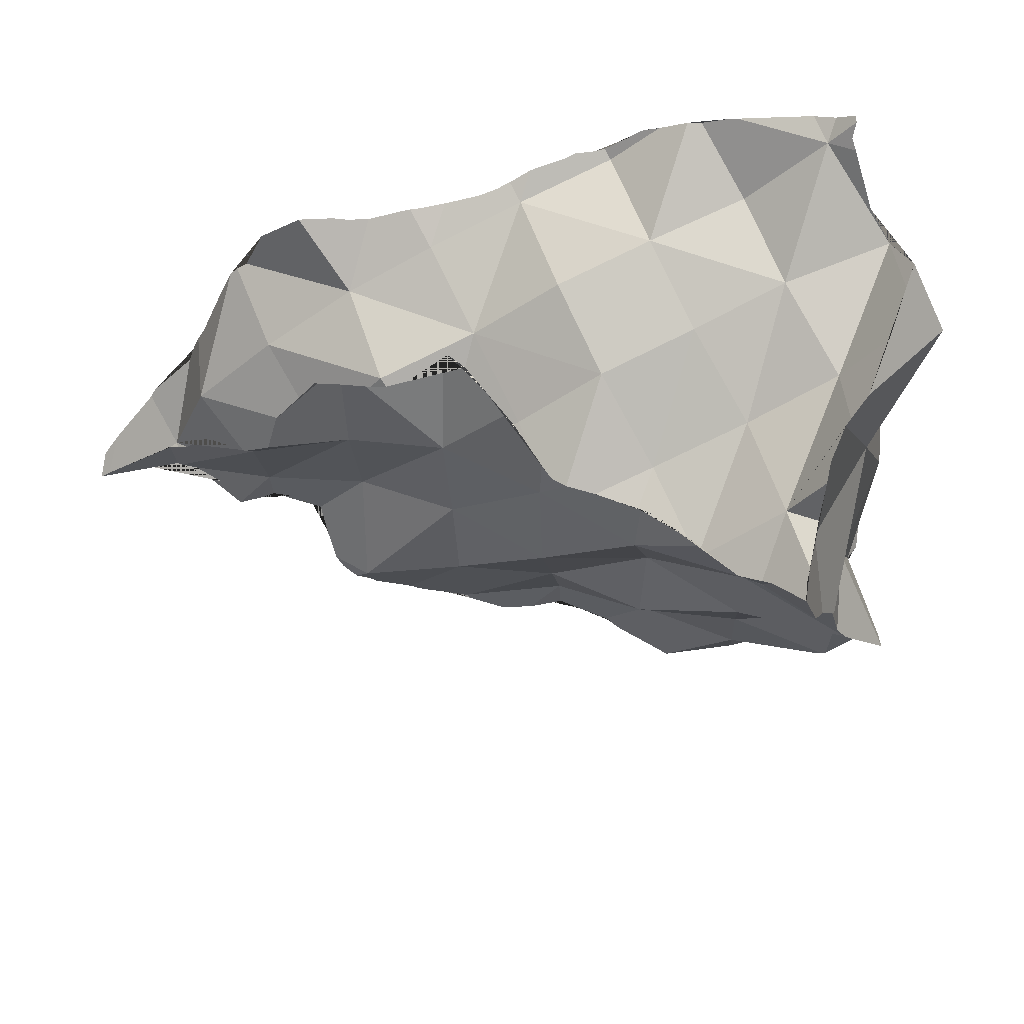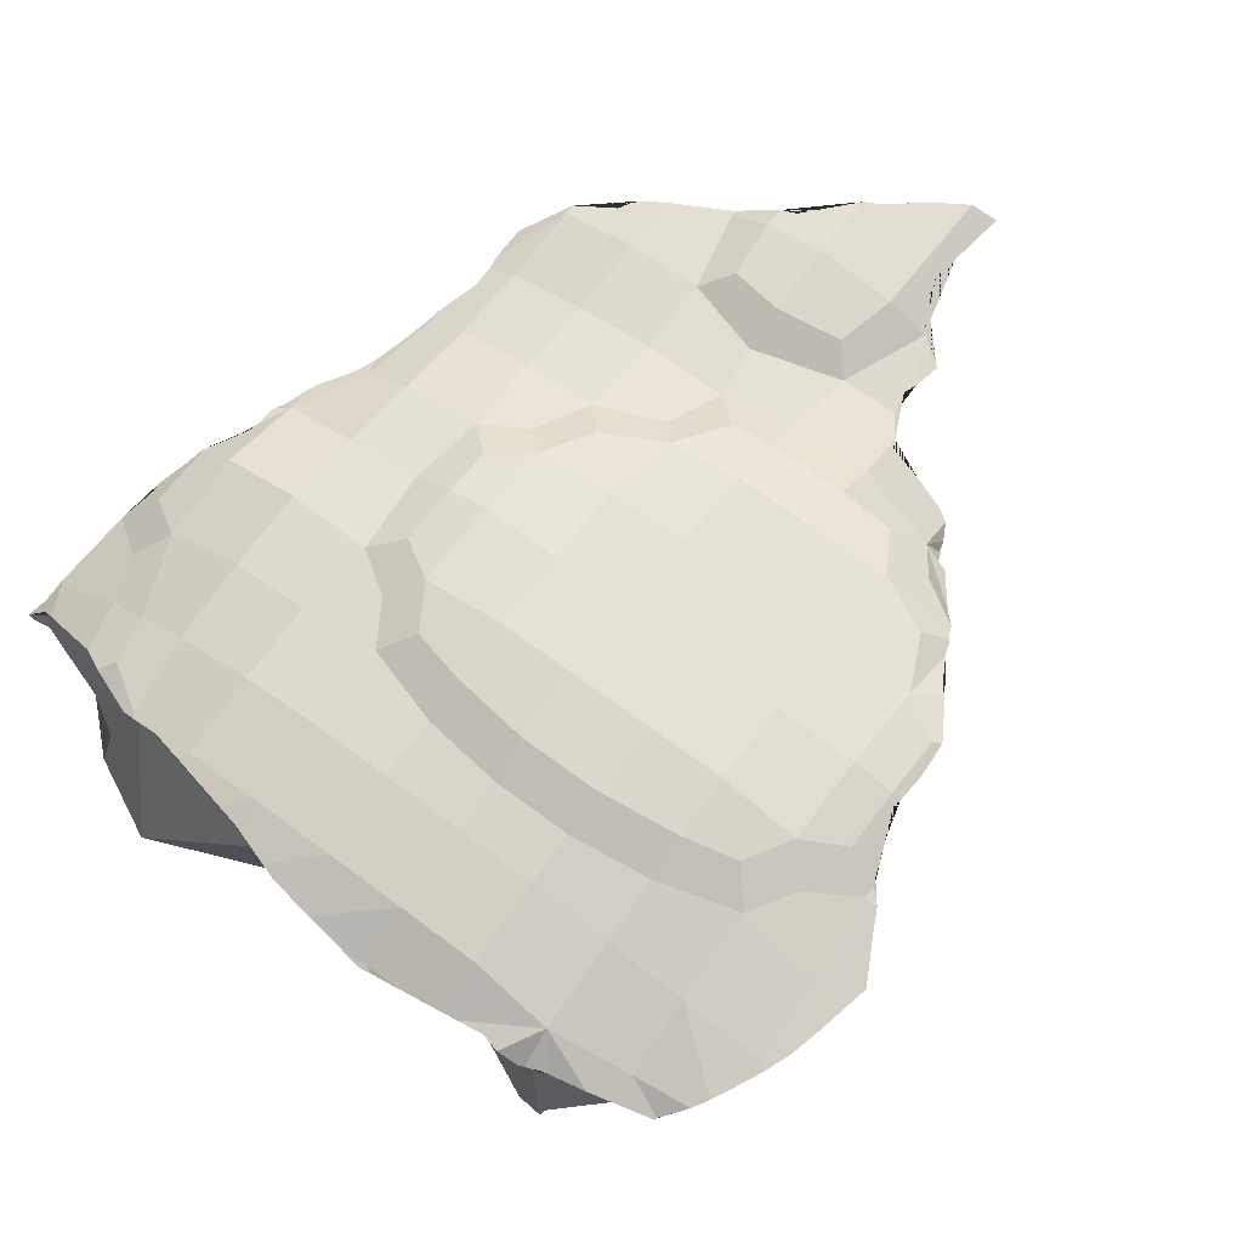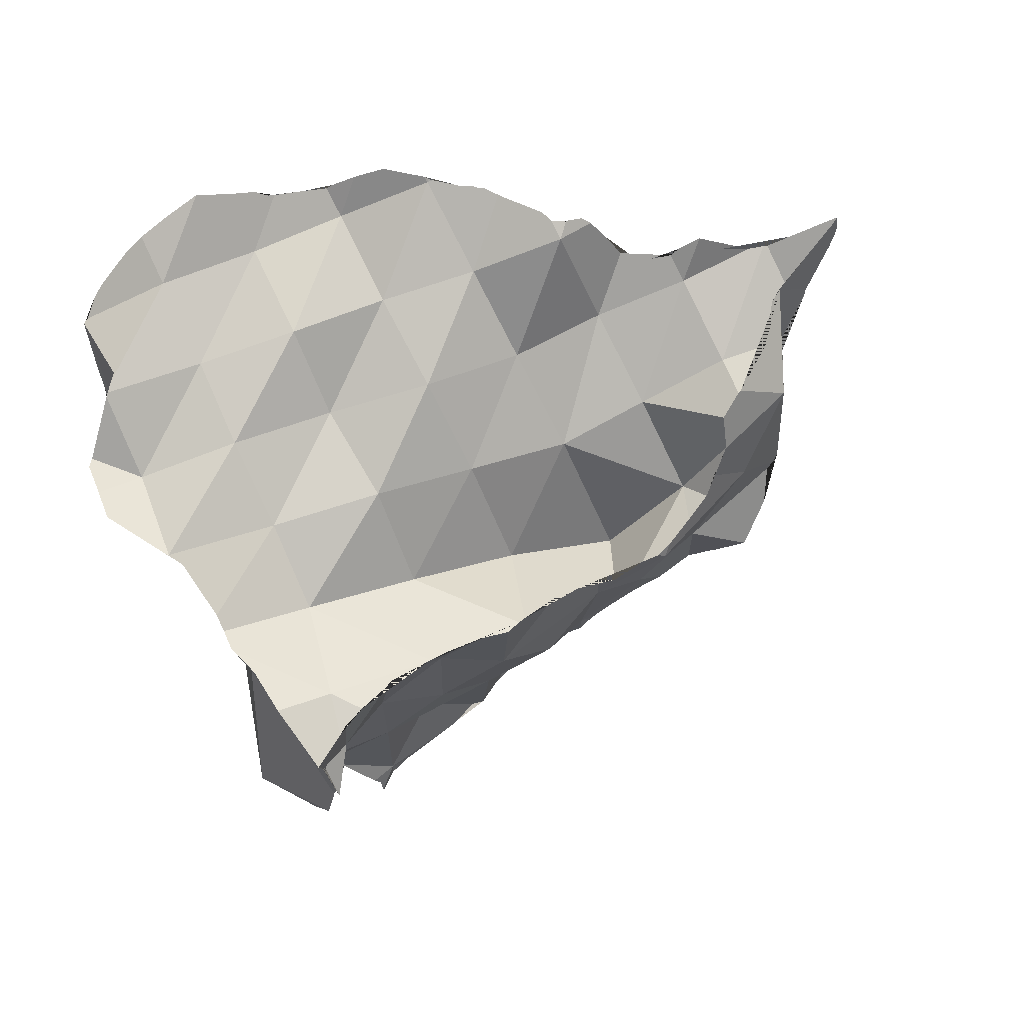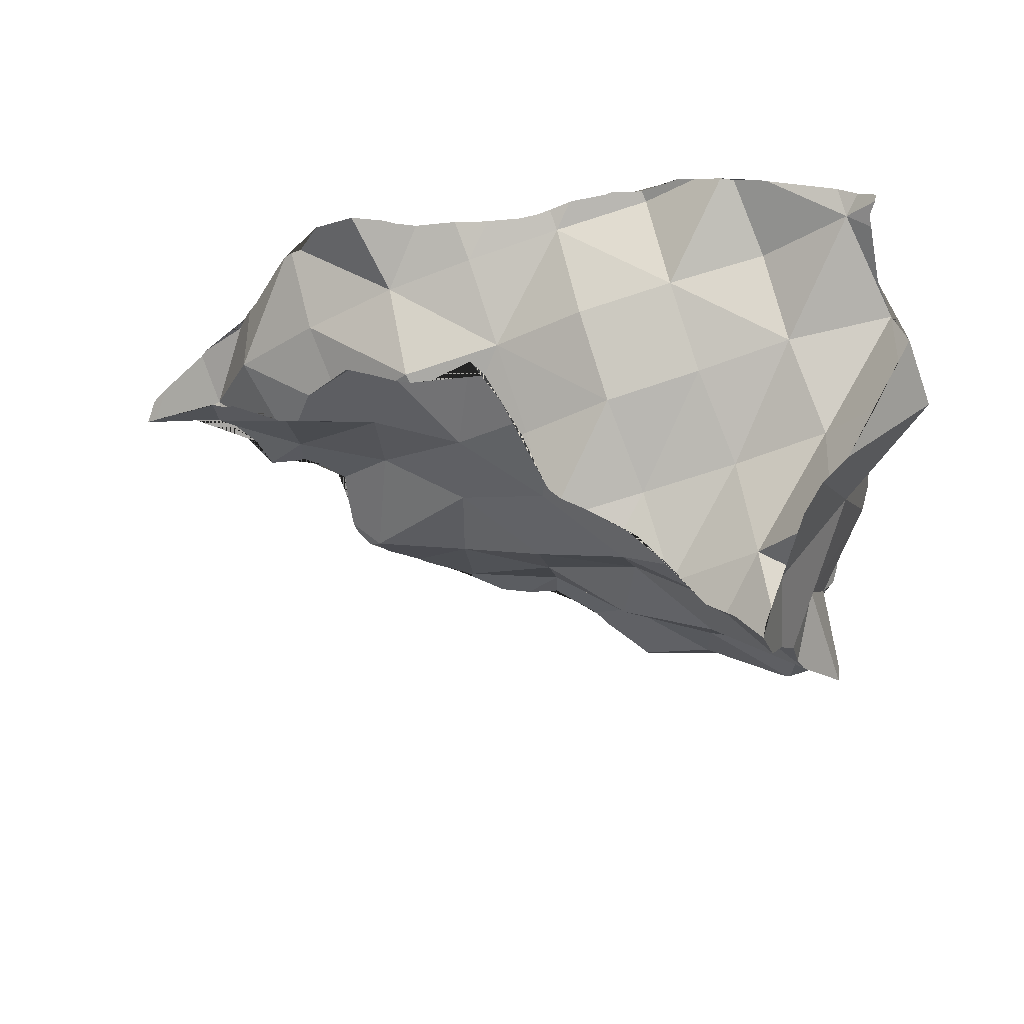
<metadata>
{"format":"obj","ext":"obj","renderer":"f3d","projection":"perspective","resolution":1024,"background":"white","views":[{"elev":39.9,"azim":173.2,"up":"+Y"},{"elev":64.5,"azim":-52.7,"up":"+Z"},{"elev":-52.2,"azim":22.3,"up":"+Z"},{"elev":-48.0,"azim":175.3,"up":"+Z"}]}
</metadata>
<code>
o grp1_shard.015
v -135.1 227.3 14.47
v -150.2 236.3 14.05
v -143.1 246.5 27.87
v -127.3 239.4 26.01
v -138.9 220.9 -2.052
v -161.4 251.4 30.27
v -161.4 251.4 30.26
v -118.9 219.9 13.42
v -121.3 249.8 38.45
v -126.3 211.6 -0.3747
v -125.5 211.7 1.008
v -144.3 229.6 -6.055
v -145.6 231.2 -2.557
v -148.6 235.4 1.483
v -149.4 236.7 1.709
v -161.3 251.5 30.31
v -151.4 266.3 39.64
v -157 246 10.22
v -161 251.4 17.03
v -161.4 251.4 30.25
v -111 233.3 23.28
v -123.3 212.5 2.902
v -138.3 254.4 42.51
v -134.2 211.2 -8.348
v -130.6 210.5 -5.713
v -143.8 220.7 -4.956
v -152.3 240.5 2.722
v -158.3 256.7 33.27
v -155.6 266.3 36.76
v -162.9 253.9 20.18
v -108.6 216.6 11.43
v -103.7 217.9 12.54
v -115.6 215 8.57
v -118.4 214.5 7.038
v -118.5 214.4 6.943
v -119 214.2 6.494
v -129.3 265.3 50.78
v -131.8 265.1 50.75
v -105 243.9 35.56
v -141.2 216.7 -11.97
v -135.5 211.8 -9.692
v -140 212.8 -15.81
v -140.4 214.6 -13.8
v -155.1 268.1 37.75
v -155.7 270.8 38.31
v -137.5 267 48.17
v -137 266.9 48.42
v -136.4 266.8 48.71
v -96.86 223.3 24.4
v -98.51 220.5 19.86
v -100.5 218.7 16.13
v -101.5 218.1 14.61
v -125 263 53.4
v -116.8 256.4 54.75
v -90.41 234.2 36.52
v -100.3 251.4 50.73
v -155.7 271.6 39.29
v -153 269.9 41.87
v -149.7 269.2 43.88
v -149.6 269.2 43.95
v -140.6 267.6 47.08
v -96.03 222.7 24.48
v -115.8 258 55.81
v -122.8 262.4 54.15
v -121.9 262 54.47
v -119.7 260.5 54.9
v -150.9 269.4 43.14
v -88.55 228.9 33.8
v -91.81 226.2 29.75
v -114.1 257.8 55.58
v -110.4 257.7 55.39
v -109 257.2 54.96
v -107.3 256.8 54.68
v -103.5 256.1 54.01
v -102.3 255.8 53.77
v -84.24 244.2 49.18
v -73.67 228.1 33.56
v -74.52 226.7 32.84
v -78.28 227.3 33.11
v -85.63 231.1 34.97
v -98.8 253.8 53.61
v -69.62 236.4 48.74
v -96.44 252.7 53.36
v -93.26 251.6 53.33
v -87.39 250.1 53.88
v -71.82 225.9 34.22
v -81.2 249.1 54.31
v -80.07 248.8 54.53
v -73.88 246.8 55.49
v -83.23 249.3 54.1
v -54.59 225.6 49.34
v -59.32 218.7 42.05
v -62.23 222.4 41.11
v -66.84 224.1 37.83
v -70.02 247.1 55.35
v -67.62 247.5 55.44
v -61.59 247.9 55.18
v -50.01 234.3 61.49
v -51.76 235.3 61.22
v -41.47 212.5 52.93
v -55.05 213.9 42.91
v -56.82 243.8 58.26
v -54.83 242.1 59.53
v -48.73 233 61.82
v -48.37 204.2 46.54
v -48.89 204.3 46.16
v -53.11 206.9 43.36
v -54.96 213.7 42.96
v -46.96 228.9 62.84
v -43.61 221 64.12
v -42.79 219 64.44
v -41.59 216.4 65.74
v -35.63 194.8 62.35
v -37.63 195.4 60
v -41.54 201.3 54.66
v -40.28 212.4 67.74
v -39.49 209.8 68.19
v -35.85 194.3 61.44
v -32.24 202.5 69.45
v -31.41 201.1 69.27
v -34.31 193.7 62.49
v -30.41 199.9 69.12
v -23.92 192.5 68.16
v -21.94 186.4 65.25
v -34.19 193.7 62.55
v -21.46 189.3 67.74
v -20.28 185.2 65.71
v -154.7 178.7 12.69
v -156.8 188.5 22.36
v -151.7 188.3 6.944
v -138.9 183.9 23.14
v -156.4 176.1 13.37
v -156.4 176.4 13.21
v -151.7 188.4 6.859
v -156.6 176.1 13.31
v -156.9 175.7 13.51
v -165.8 167.2 19.13
v -158.8 214.5 21.11
v -150.4 193.1 1.733
v -151.4 191.3 5.253
v -137.8 199 14.58
v -140.3 168.1 30.91
v -166.8 164.4 24
v -168 161.2 28.92
v -166.4 163.5 49.15
v -159.7 167.2 28.66
v -169.7 189.7 46.79
v -144.5 214.5 -1.237
v -147.1 197.1 -2.253
v -150.1 193.4 1.42
v -135.4 206.4 -3.735
v -119.2 188.6 29.21
v -123.9 174.9 41.15
v -167.4 160.8 30.66
v -159.8 151.4 34.91
v -159.3 150.8 35.4
v -158.3 149.7 36.83
v -157.4 148.9 38.4
v -165.8 215.8 47.71
v -144 202.3 -9.088
v -120.4 209 26.36
v -123.8 157.5 45.46
v -142.7 155.6 42.44
v -171.7 189.8 54.09
v -168.9 169.7 54.68
v -169.5 173.9 54.8
v -169.9 176.1 55.05
v -170.8 182.8 54.53
v -171.4 188 54.04
v -171.6 189.3 54.1
v -163.3 143.9 51.75
v -144.6 141.3 51.56
v -162.6 143.4 52.66
v -163.1 143.6 52.27
v -163.5 143.8 52.11
v -169 240.7 18.8
v -171.3 193.2 54.53
v -170.5 199.9 55.51
v -170.1 202.5 55.69
v -169.5 207 56.27
v -102.5 195.9 37.91
v -103.6 176.4 41.69
v -107.3 161.9 53.28
v -170.8 189.3 54.53
v -168.9 163.5 52.15
v -169.5 166.8 54.2
v -163.2 162.8 56.19
v -162.5 176.1 59.53
v -162.5 189.3 59.53
v -165.1 149.6 52.43
v -166.2 153.6 52.72
v -167.3 159.1 52.42
v -167.6 160.4 52.37
v -127.6 145.3 58.98
v -146.1 133.5 58.04
v -149.3 134.8 57.51
v -150.3 135.2 57.34
v -152.7 136.4 56.72
v -157.4 138.9 55.46
v -159.7 140.5 54.53
v -160.9 149.6 54.53
v -160.5 242.3 49.04
v -168.8 209.6 56.81
v -167 215.7 57.59
v -166.8 216.2 57.63
v -162.5 202.5 59.53
v -103.5 219 37.57
v -110.5 147.7 65.24
v -168.4 162.8 52
v -149.3 162.9 61.19
v -149.3 176.1 62.84
v -149.3 189.3 62.84
v -128.6 132.8 61.81
v -132.9 130.4 60.33
v -136.1 131.1 59.84
v -140.6 132.1 59.11
v -136.1 136.4 61.19
v -149.3 136.4 57.88
v -149.3 149.6 59.53
v -166 220.3 57.76
v -164.2 228.9 57.3
v -163.9 230.1 57.14
v -162.7 235.6 56.02
v -162.5 215.7 59.53
v -149.3 202.5 62.84
v -85.22 202.2 45.32
v -87.3 182.4 51.07
v -88.85 163.8 55.48
v -91.74 147.2 65.3
v -141 176.1 64.44
v -141 189.3 64.44
v -120.3 138.1 64.55
v -121.4 137.5 64.17
v -123.4 135.6 63.68
v -127 133.7 62.39
v -123.5 137.7 64.12
v -157.1 255.5 49.95
v -156.2 260.5 46.9
v -154.9 266.6 43.76
v -154.6 268.3 42.46
v -162.6 240.3 54.78
v -162.5 241.4 54.34
v -162.4 242.5 53.95
v -162.5 228.9 57.88
v -161.8 240.8 54.87
v -149.3 215.7 62.84
v -86.47 232.1 49.46
v -91.85 146 65.56
v -98.83 141.8 66.47
v -104.8 141.4 66.58
v -111 141.8 67.08
v -115.2 140.1 65.97
v -139.4 162.9 64.44
v -135.4 149.6 64.12
v -134.4 176.1 67.74
v -134.4 189.3 67.74
v -119.6 143 67.17
v -160.8 246.8 53
v -159.2 251.1 51.97
v -157.3 255.1 50.16
v -149.3 257 51.22
v -149.9 268.5 44.29
v -157 248.7 53.96
v -149.3 228.9 61.19
v -149.3 242.1 57.88
v -139.4 202.5 64.44
v -66.85 222.1 46.39
v -70.58 184.5 58.95
v -70.5 163.6 55.73
v -79.43 153.5 62.4
v -81.41 151.7 63.31
v -82.56 151.3 63.47
v -83.48 150.7 63.81
v -86.15 149.6 64.23
v -90.65 147.2 65.38
v -91.32 146.7 65.53
v -91.84 146.1 65.55
v -95.77 149.6 68.09
v -99.73 143 67.17
v -109.6 143 67.74
v -105.4 141.4 66.63
v -109.6 141.6 67.02
v -132.8 162.9 67.74
v -122.8 176.1 69.45
v -122.8 189.3 69.45
v -132.8 202.5 67.74
v -123.5 149.6 68.09
v -128.4 145.2 64.97
v -149.3 250.4 54.53
v -141.6 259.7 51.75
v -135.4 215.7 64.12
v -136.1 228.9 62.84
v -68.05 201.9 50.3
v -71.12 160.3 57.88
v -72.38 158.5 59.11
v -78.8 154 62.06
v -71.11 162.8 60.57
v -77.72 158.4 64.97
v -82.56 162.8 68.09
v -86.52 154 67.17
v -109.6 149.6 69.45
v -130.6 154 67.17
v -122.8 162.9 69.45
v -109.6 176.1 69.45
v -109.6 189.3 69.45
v -130.6 211.3 67.17
v -136.1 242.1 61.19
v -52.67 185.1 61.76
v -62.24 175.4 63.37
v -63.28 170.1 61.81
v -64.65 164.8 60.03
v -68.5 161.4 57.77
v -69.6 161.3 57.55
v -71.11 160.4 57.87
v -75.51 167.2 67.17
v -96.44 162.9 69.45
v -109.6 162.9 69.45
v -96.44 176.1 69.45
v -96.44 189.3 69.45
v -109.6 202.5 69.45
v -122.8 202.5 69.45
v -123.5 215.7 68.09
v -136.7 255.3 56.19
v -132.8 262 53.96
v -128.4 220.1 64.97
v -123.5 227.6 64.12
v -50.12 199.5 51.91
v -53.27 179.6 63.47
v -56.97 178.8 63.13
v -60.76 176.1 63.38
v -68.35 176.1 64.44
v -65.89 162.8 59.5
v -68.03 161.6 58.1
v -83.23 176.1 69.45
v -83.23 189.3 69.45
v -96.44 202.5 69.45
v -122.8 262 54.53
v -122.8 242.1 62.84
v -119.6 222.3 67.17
v -35.92 186.3 66.24
v -38.7 185.6 65.89
v -46.66 178.1 63.33
v -51.23 178.9 63.51
v -43.61 182.7 64.44
v -57.46 187.9 64.12
v -68.35 189.3 64.44
v -74.95 176.1 67.74
v -74.95 189.3 67.74
v -109.6 215.7 69.45
v -122.8 255.3 59.53
v -109.6 228.9 64.44
v -35.15 186.6 66.4
v -43.34 182.7 64.44
v -30.41 186.2 66.18
v -30.41 189.3 67.74
v -43.61 189.3 67.74
v -43.61 182.3 64.35
v -83.89 201.2 68.09
v -97.1 215.7 68.09
v -109 255.3 56.19
v -109.6 242.1 61.19
v -109.6 222.3 67.74
v -43.61 202.5 69.45
v -53.49 191.5 67.17
v -70.67 201.2 64.12
v -75.51 195.9 67.17
v -97.1 227.6 64.12
v -101.9 222.3 67.17
v -43.61 212.4 67.74
v -55.13 202.5 67.74
v -61.73 202.5 64.44
v -88.72 211.3 67.17
v -96.44 242.1 59.53
v -43.61 219 64.44
v -53.49 211.3 67.17
v -70.02 215.7 62.84
v -79.92 204.7 64.97
v -83.89 215.7 64.12
v -96.44 250.4 54.53
v -83.23 228.9 61.19
v -93.13 220.1 64.97
v -57.46 215.7 64.12
v -83.23 242.1 57.88
v -56.82 228.9 62.84
v -70.02 228.9 61.19
v -83.23 248.8 54.53
v -70.02 242.1 57.88
v -56.82 242.1 59.53
f 170 184 177 164
f 187 166 165 186
f 166 187 188 167
f 167 188 189 184 168
f 168 184 169
f 169 184 170
f 200 201 174 173
f 174 201 190 175
f 177 184 189 178
f 178 189 206 179
f 206 203 180 179
f 209 187 186 185
f 187 210 211 188
f 211 212 189 188
f 190 201 187 191
f 191 187 192
f 192 187 209 193
f 217 218 196 195 216
f 196 218 197
f 197 218 198
f 198 218 219 199
f 199 219 201 200
f 203 206 224 204
f 224 220 205 204
f 212 225 206 189
f 230 231 212 211
f 201 219 210 187
f 236 217 215 214 213 235
f 215 217 216
f 218 217 254 219
f 220 224 244 221
f 221 244 222
f 244 245 241 223 222
f 225 246 224 206
f 212 231 266 225
f 254 253 210 219
f 230 211 210 253
f 230 255 256 231
f 252 257 236 233 232
f 233 236 234
f 234 236 235
f 217 236 288 254
f 261 238 237 260
f 238 261 262 239
f 239 262 67 58 57 240
f 241 245 242
f 242 245 263 258 243
f 246 264 244 224
f 264 265 245 244
f 225 266 291 246
f 249 248 277 278 279
f 249 279 280 281 250
f 282 280 257 252 251
f 253 254 302 283
f 253 283 255 230
f 284 285 256 255
f 231 256 286 266
f 236 257 287 288
f 258 263 259
f 259 263 289 261 260
f 261 290 47 46 61 262
f 67 262 60 59
f 245 265 289 263
f 246 291 292 264
f 264 292 307 265
f 297 298 271 270 296
f 271 298 299 272
f 272 299 300 273
f 273 300 278 274
f 274 278 277 276 275
f 280 279 278 301
f 281 280 282
f 257 280 301 287
f 284 255 283 303
f 304 305 285 284
f 256 285 321 286
f 286 306 291 266
f 254 288 287 302
f 261 289 323 290
f 60 262 61
f 294 314 297 295
f 295 297 296
f 297 315 299 298
f 299 316 278 300
f 303 283 302 287
f 317 304 284 303
f 318 319 305 304
f 305 320 321 285
f 321 322 306 286
f 47 290 323 324 48
f 265 307 323 289
f 291 325 326 292
f 292 326 338 307
f 306 322 325 291
f 330 331 297 310 309
f 310 297 332 311
f 333 297 313 312
f 313 297 314
f 297 331 347 315
f 299 315 347 334
f 316 299 334 318
f 316 317 301 278
f 287 301 317 303
f 316 318 304 317
f 334 335 319 318
f 319 336 320 305
f 321 320 349 322
f 48 324 337 64 53 37 38
f 325 322 339 326
f 343 344 345 329 328
f 329 345 346 331 330
f 332 297 333
f 347 348 335 334
f 319 335 358 336
f 320 336 359 349
f 307 338 350 323
f 323 350 337 324
f 64 337 65
f 326 351 361 338
f 322 349 362 339
f 326 339 362 351
f 344 353 341 340 352 354 355 356
f 357 344 343 342
f 344 356 364 345
f 346 348 347 331
f 335 348 366 358
f 337 350 360 70 63 66
f 337 66 65
f 353 344 357
f 126 355 354 127
f 355 122 120 119 363 356
f 346 345 371 365
f 365 366 348 346
f 349 359 368 362
f 338 361 360 350
f 70 360 71
f 351 367 373 361
f 362 368 367 351
f 122 355 126 123
f 116 369 363 119 117
f 363 370 364 356
f 364 370 371 345
f 366 365 377 358
f 372 359 336 358
f 361 373 379 360
f 71 360 72
f 369 116 112 111 374
f 369 375 370 363
f 365 371 382 376
f 372 358 377 378
f 372 378 381 359
f 72 360 73
f 367 380 383 373
f 381 367 368 359
f 369 374 382 375
f 110 374 111
f 370 375 382 371
f 376 378 377 365
f 360 379 83 81 75 74
f 73 360 74
f 378 380 367 381
f 109 384 382 374 110
f 378 376 385 380
f 83 379 84
f 386 379 373 383
f 385 387 383 380
f 103 388 384 109 104 98 99
f 384 385 376 382
f 379 386 90 85 84
f 387 95 89 88 386 383
f 384 388 387 385
f 102 388 103
f 386 88 87 90
f 95 387 388 96
f 96 388 102 97
f 1 2 3
f 1 3 4
f 5 2 1
f 6 3 2 7
f 8 1 4
f 9 4 3
f 10 5 1 11
f 5 12 13 14 15 2
f 16 17 3 6
f 2 18 19 20 7
f 8 4 21
f 11 1 8 22
f 9 3 23
f 21 4 9
f 24 5 10 25
f 12 5 26
f 18 2 15 27
f 17 16 28 29
f 3 17 23
f 20 19 30
f 31 8 21 32
f 22 8 33 34 35 36
f 37 9 23 38
f 21 9 39
f 40 5 24 41 42 43
f 26 5 40
f 17 29 44 45
f 38 23 17 46 47 48
f 33 8 31
f 32 21 49 50 51 52
f 53 54 9 37
f 55 21 39
f 56 39 9
f 17 45 57 58
f 46 17 59 60 61
f 55 49 21
f 50 49 62
f 63 54 53 64 65 66
f 56 9 54
f 55 39 56
f 17 58 67 59
f 62 49 55 68 69
f 56 54 63 70 71 72 73 74 75
f 55 56 76
f 68 55 77 78 79 80
f 81 56 75
f 82 55 76
f 76 56 81 83 84 85
f 82 77 55
f 78 77 86
f 82 76 87 88 89
f 76 85 90 87
f 91 77 82
f 91 92 93 94 86 77
f 82 89 95 96 97
f 98 91 82 99
f 92 91 100 101
f 99 82 97 102 103
f 104 100 91 98
f 100 105 106 107 108 101
f 100 104 109 110 111 112
f 113 114 115 105 100
f 113 100 112 116 117
f 114 113 118
f 113 117 119 120
f 118 113 121
f 121 113 120 122 123 124 125
f 124 123 126 127
f 128 129 130
f 131 132 133 128 130 134
f 129 128 133 135 136 137
f 138 139 140 134 130 129
f 134 140 141 131
f 142 132 131
f 135 133 132
f 129 137 143 144 145
f 136 135 132
f 132 146 143 137 136
f 138 129 147
f 138 148 149 150 139
f 151 141 140 139 150
f 152 131 141
f 153 142 131
f 142 146 132
f 129 145 147
f 146 154 144 143
f 145 144 154 155 156 157 158
f 138 147 159
f 13 148 138 14
f 42 160 149 148 43
f 151 150 149 160
f 35 141 151 36
f 152 141 161
f 153 131 152
f 162 142 153
f 163 146 142
f 164 147 145 165 166 167 168 169 170
f 155 154 146
f 171 145 158
f 156 155 146 163
f 157 156 163 172
f 172 173 174 175 171 158 157
f 176 138 159
f 159 147 164 177 178 179 180
f 43 148 13 12 26 40
f 14 138 176 27 15
f 41 151 160 42
f 34 161 141 35
f 36 151 25 10 11 22
f 181 152 161
f 182 153 152
f 183 162 153
f 162 163 142
f 165 145 185 186
f 175 190 191 192 193 145 171
f 194 172 163
f 195 196 197 198 199 200 173 172
f 176 159 202
f 159 180 203 204 205
f 27 176 30 19 18
f 25 151 41 24
f 52 161 34 33 31 32
f 181 161 207
f 182 152 181
f 183 153 182
f 208 162 183
f 194 163 162
f 145 193 209 185
f 213 214 172 194
f 214 215 216 195 172
f 30 176 202 28 16 6 7 20
f 202 159 205 220 221 222 223
f 51 207 161 52
f 226 181 207
f 227 182 181
f 228 183 182
f 229 208 183
f 208 194 162
f 232 233 234 235 213 194
f 28 202 237 238 239 240 44 29
f 202 223 241 242 243
f 69 207 51 50 62
f 226 207 247
f 227 181 226
f 228 182 227
f 229 183 228
f 248 249 250 208 229
f 251 252 232 194 208
f 237 202 243 258 259 260
f 44 240 57 45
f 80 247 207 69 68
f 267 226 247
f 268 227 226
f 269 228 227
f 270 271 272 273 274 275 229 228
f 276 277 248 229
f 250 281 282 251 208
f 79 267 247 80
f 267 293 226
f 268 226 293
f 269 227 268
f 294 295 296 270 228 269
f 275 276 229
f 267 79 78 86 94
f 107 293 267 108
f 308 268 293
f 309 310 311 269 268
f 312 313 314 294 269
f 93 267 94
f 106 327 293 107
f 108 267 93 92 101
f 308 293 327
f 328 329 330 309 268 308
f 311 332 333 312 269
f 115 327 106 105
f 340 341 308 327
f 342 343 328 308
f 352 340 327 115 114 118 121 125
f 341 353 357 342 308
f 127 354 352 125 124

</code>
